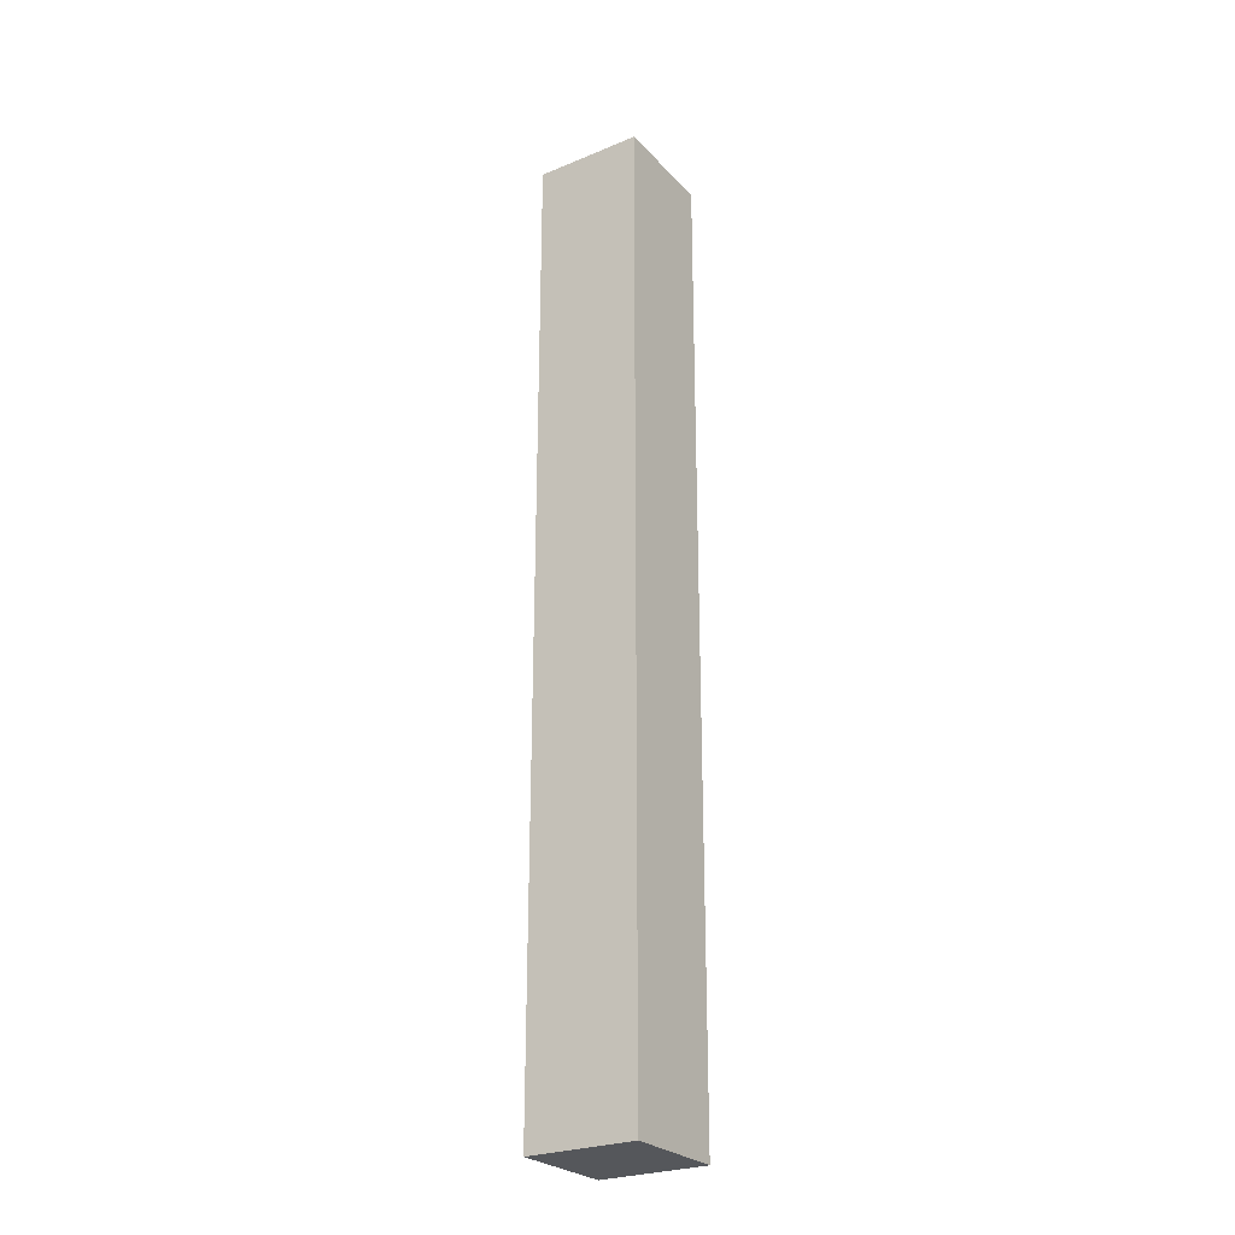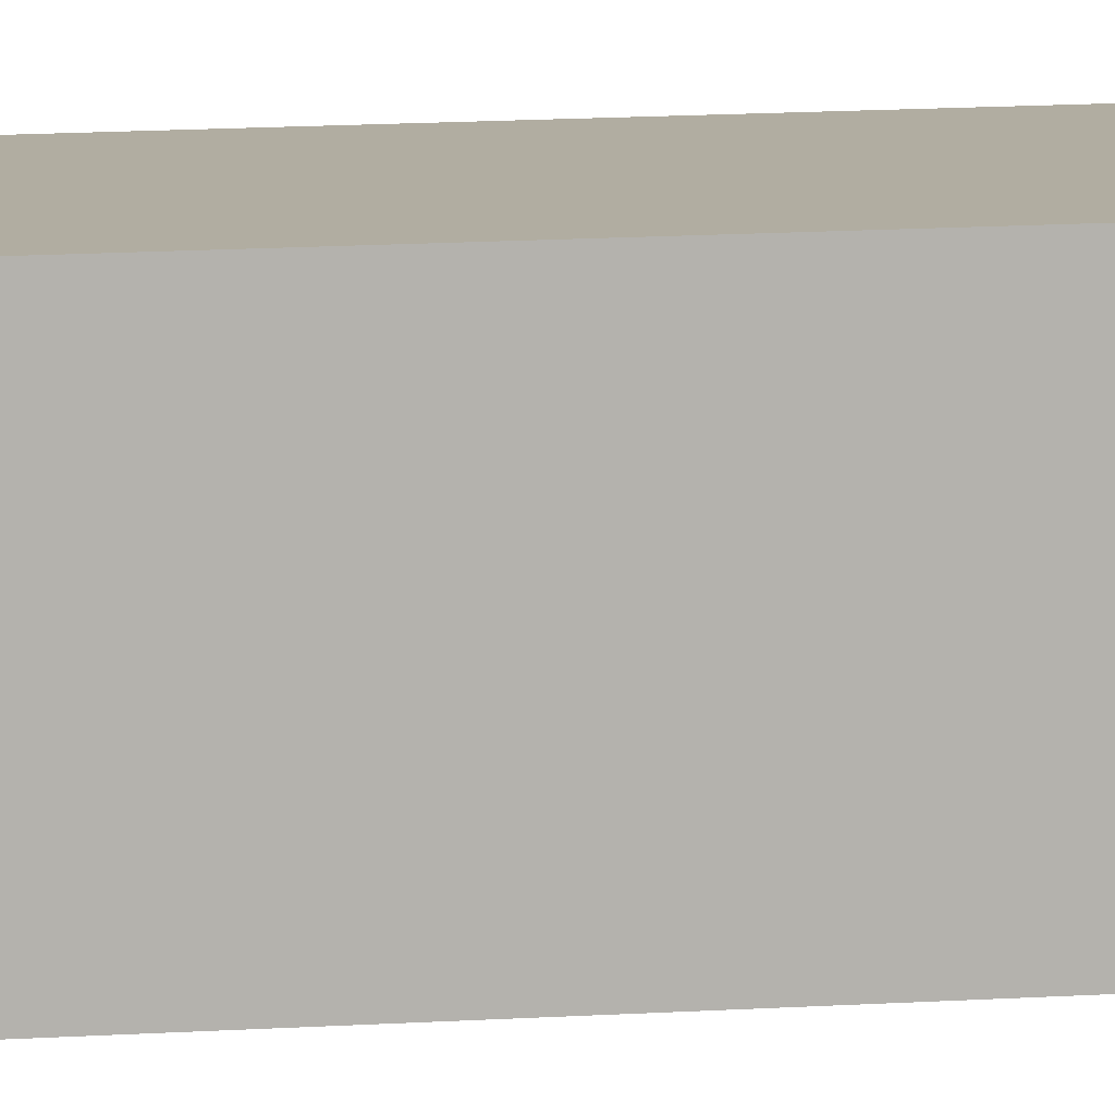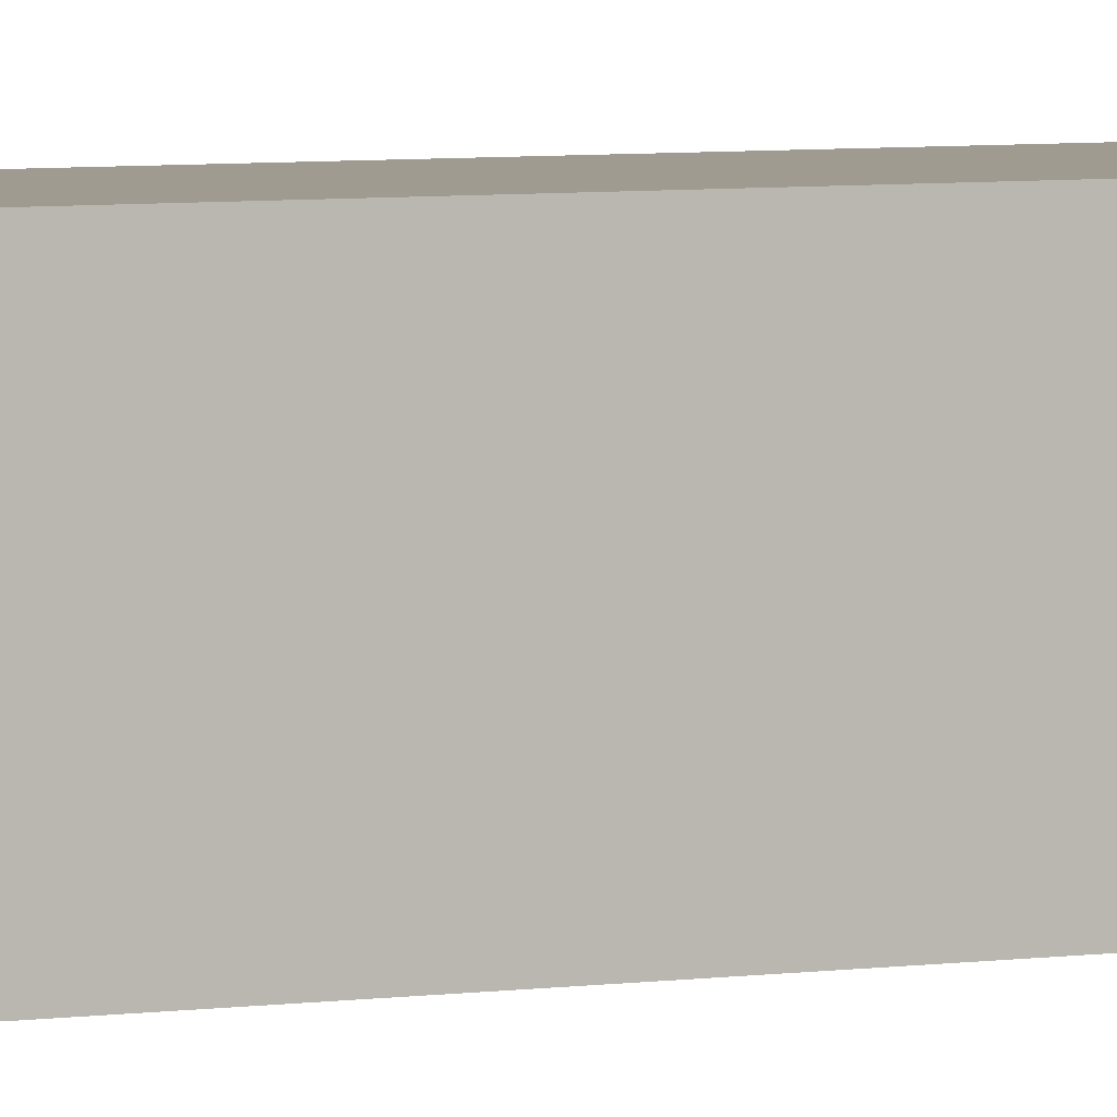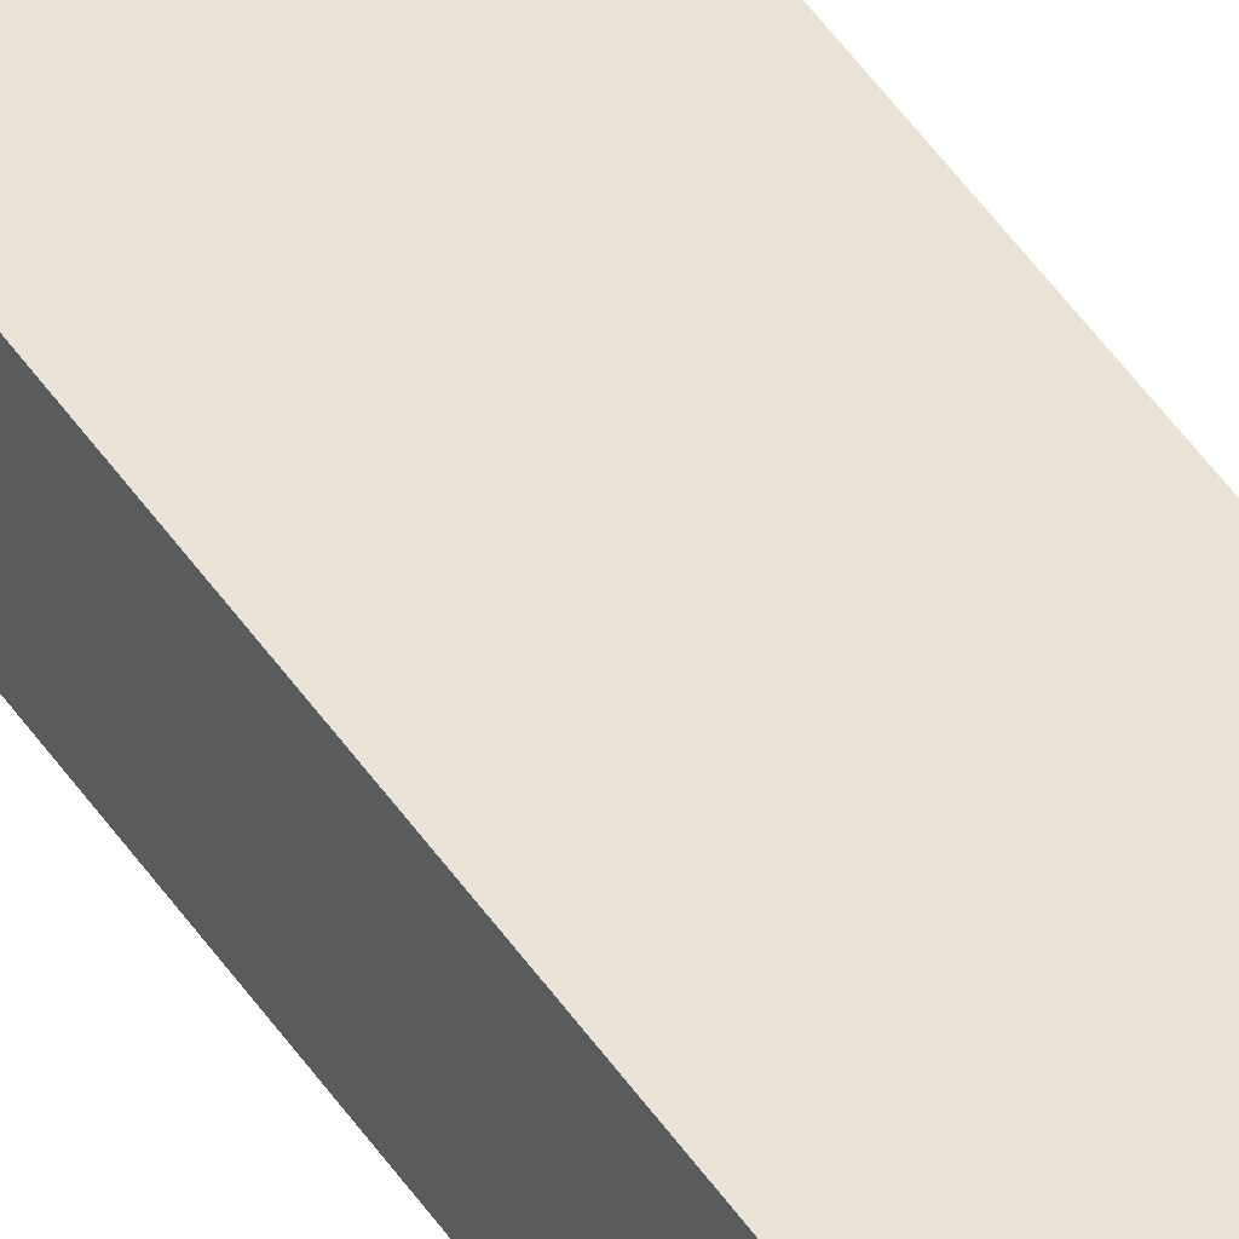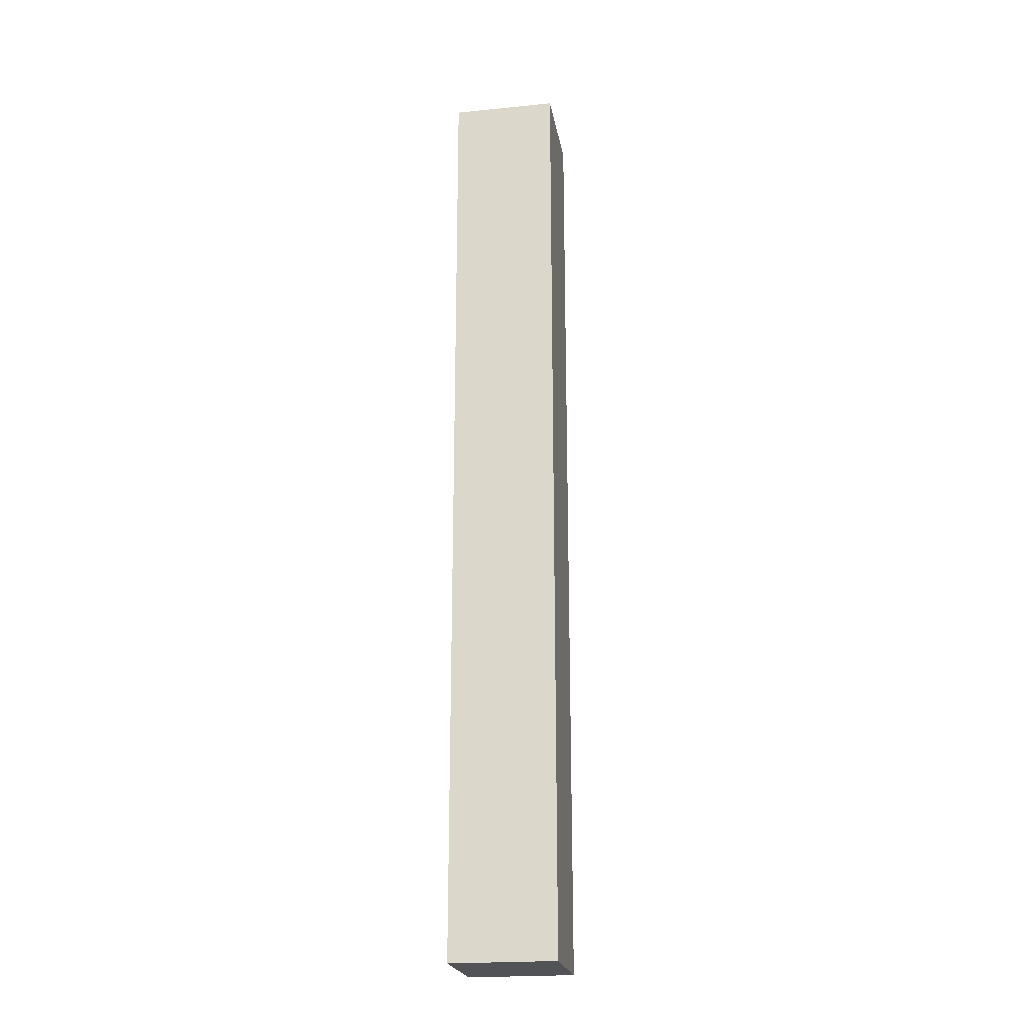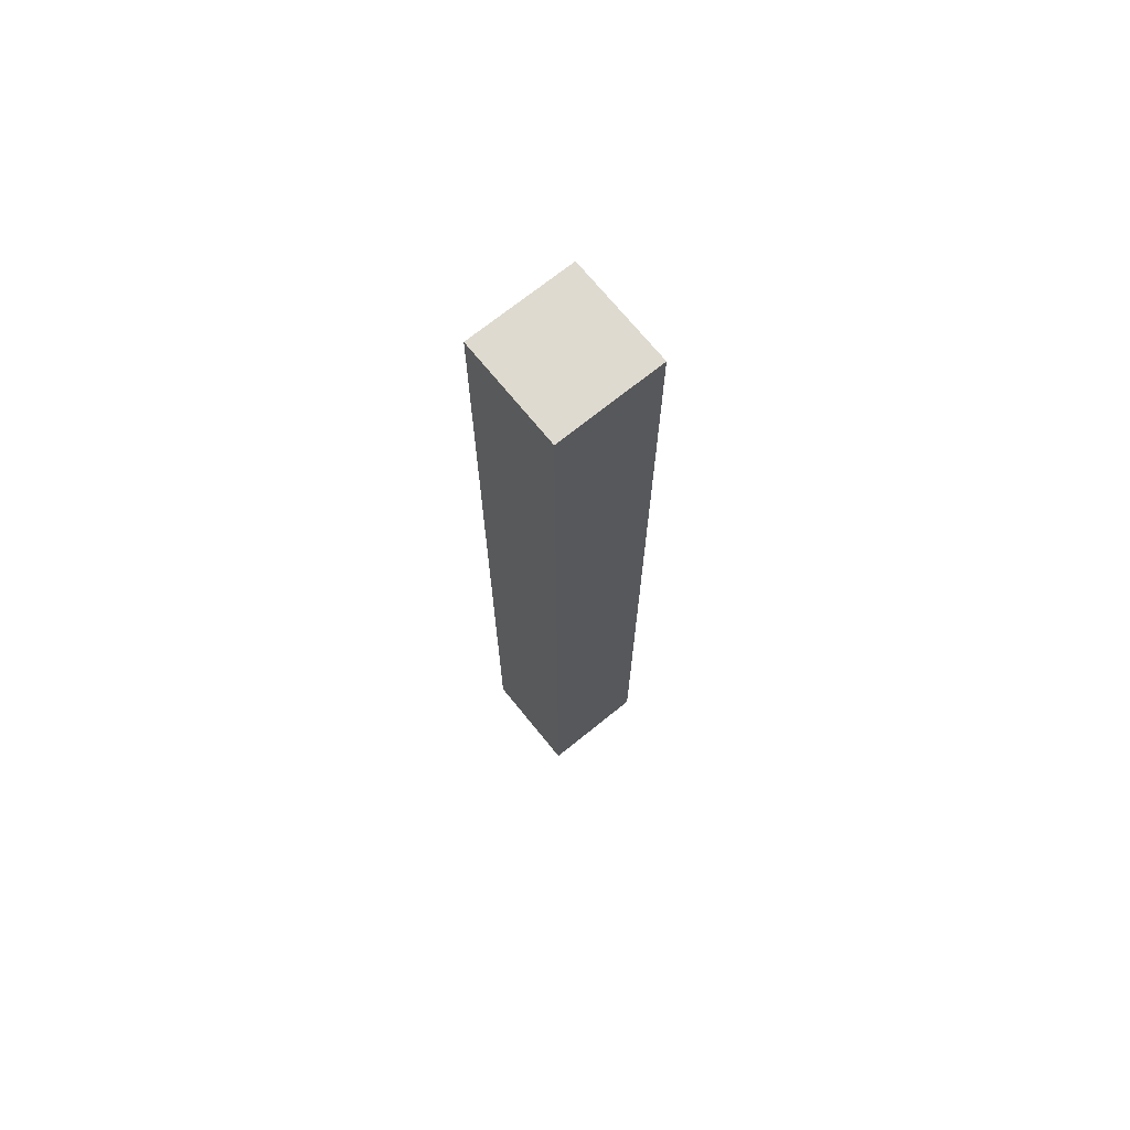
<metadata>
{"format":"obj","ext":"obj","renderer":"f3d","projection":"perspective","resolution":1024,"background":"white","views":[{"elev":-26.4,"azim":-147.1,"up":"+Y"},{"elev":10.4,"azim":79.2,"up":"+Z"},{"elev":4.0,"azim":58.8,"up":"+Z"},{"elev":62.5,"azim":143.0,"up":"+Z"},{"elev":-21.9,"azim":99.8,"up":"+Y"},{"elev":70.8,"azim":-129.0,"up":"+Y"}]}
</metadata>
<code>
o
v 0.9 0 5.3
v 0.9 0 5.2
v 0.9 0.6 5.3
v 0.9 0.6 5.2
v 0.9 0.9 5.3
v 0.9 0.9 5.2
v 1 0 5.3
v 1 0 5.2
v 1 0.6 5.3
v 1 0.6 5.2
v 1 0.9 5.3
v 1 0.9 5.2
v 0.9 0 5.3
v 0.9 0.6 5.3
v 0.9 0.9 5.3
v 1 0 5.3
v 1 0.6 5.3
v 1 0.9 5.3
v 0.9 0 5.2
v 0.9 0.6 5.2
v 0.9 0.9 5.2
v 1 0 5.2
v 1 0.6 5.2
v 1 0.9 5.2
v 0.9 0 5.3
v 1 0 5.3
v 0.9 0 5.2
v 1 0 5.2
v 0.9 0.9 5.3
v 1 0.9 5.3
v 0.9 0.9 5.2
v 1 0.9 5.2
f 3 2 1
f 4 2 3
f 5 4 3
f 6 4 5
f 7 8 9
f 9 8 10
f 9 10 11
f 11 10 12
f 16 14 13
f 17 15 14
f 17 14 16
f 18 15 17
f 19 20 22
f 20 21 23
f 22 20 23
f 23 21 24
f 27 26 25
f 28 26 27
f 29 30 31
f 31 30 32

</code>
